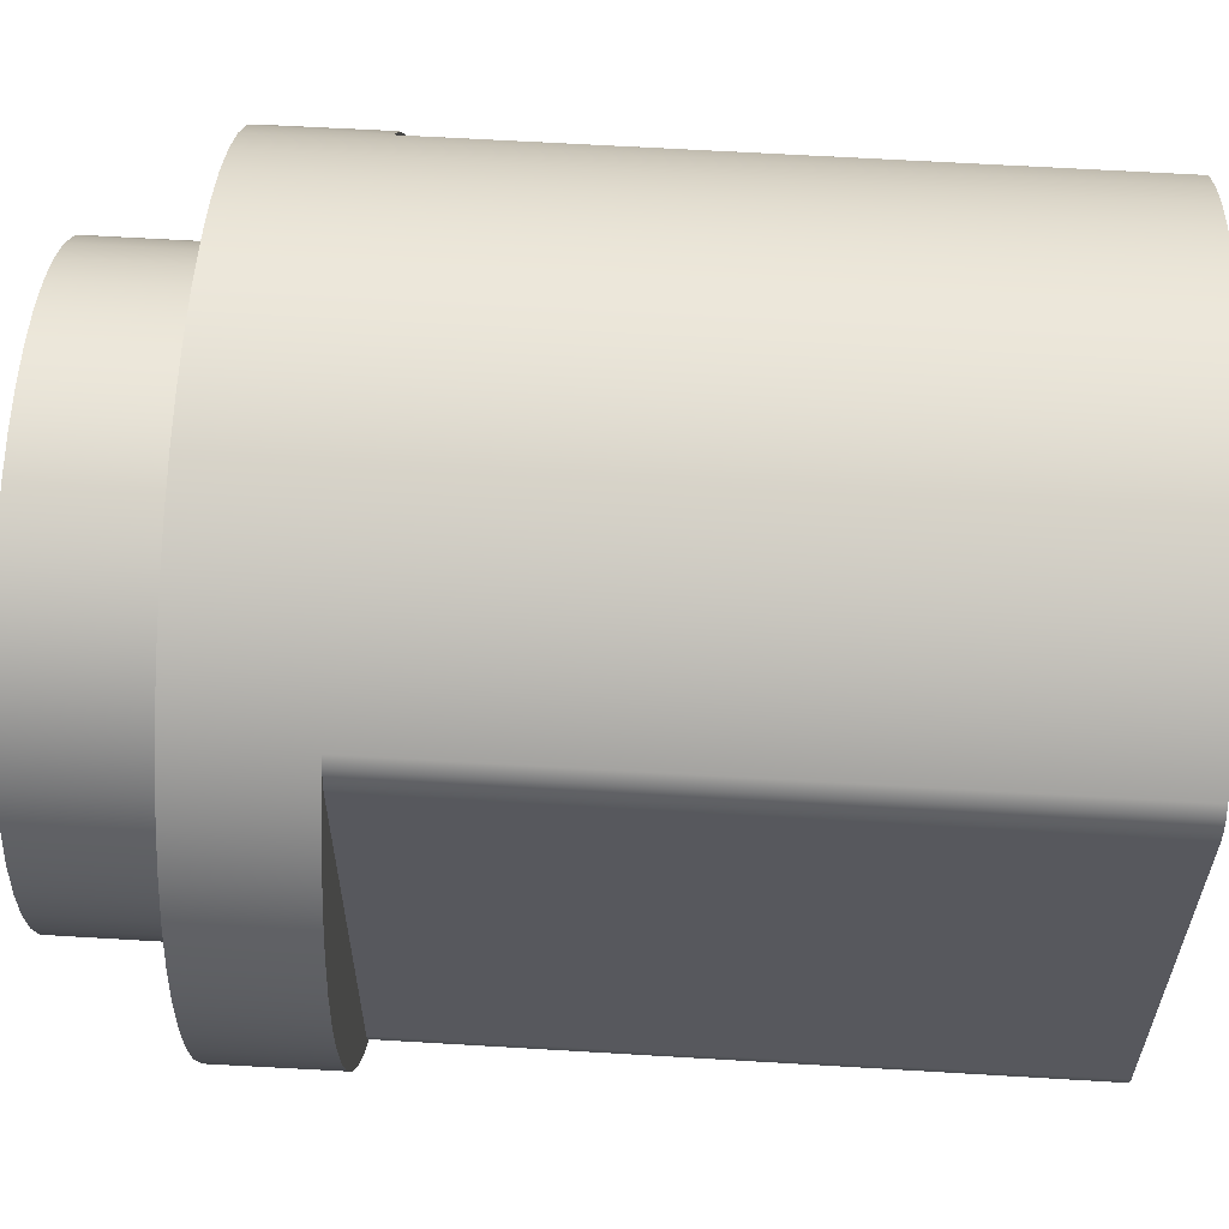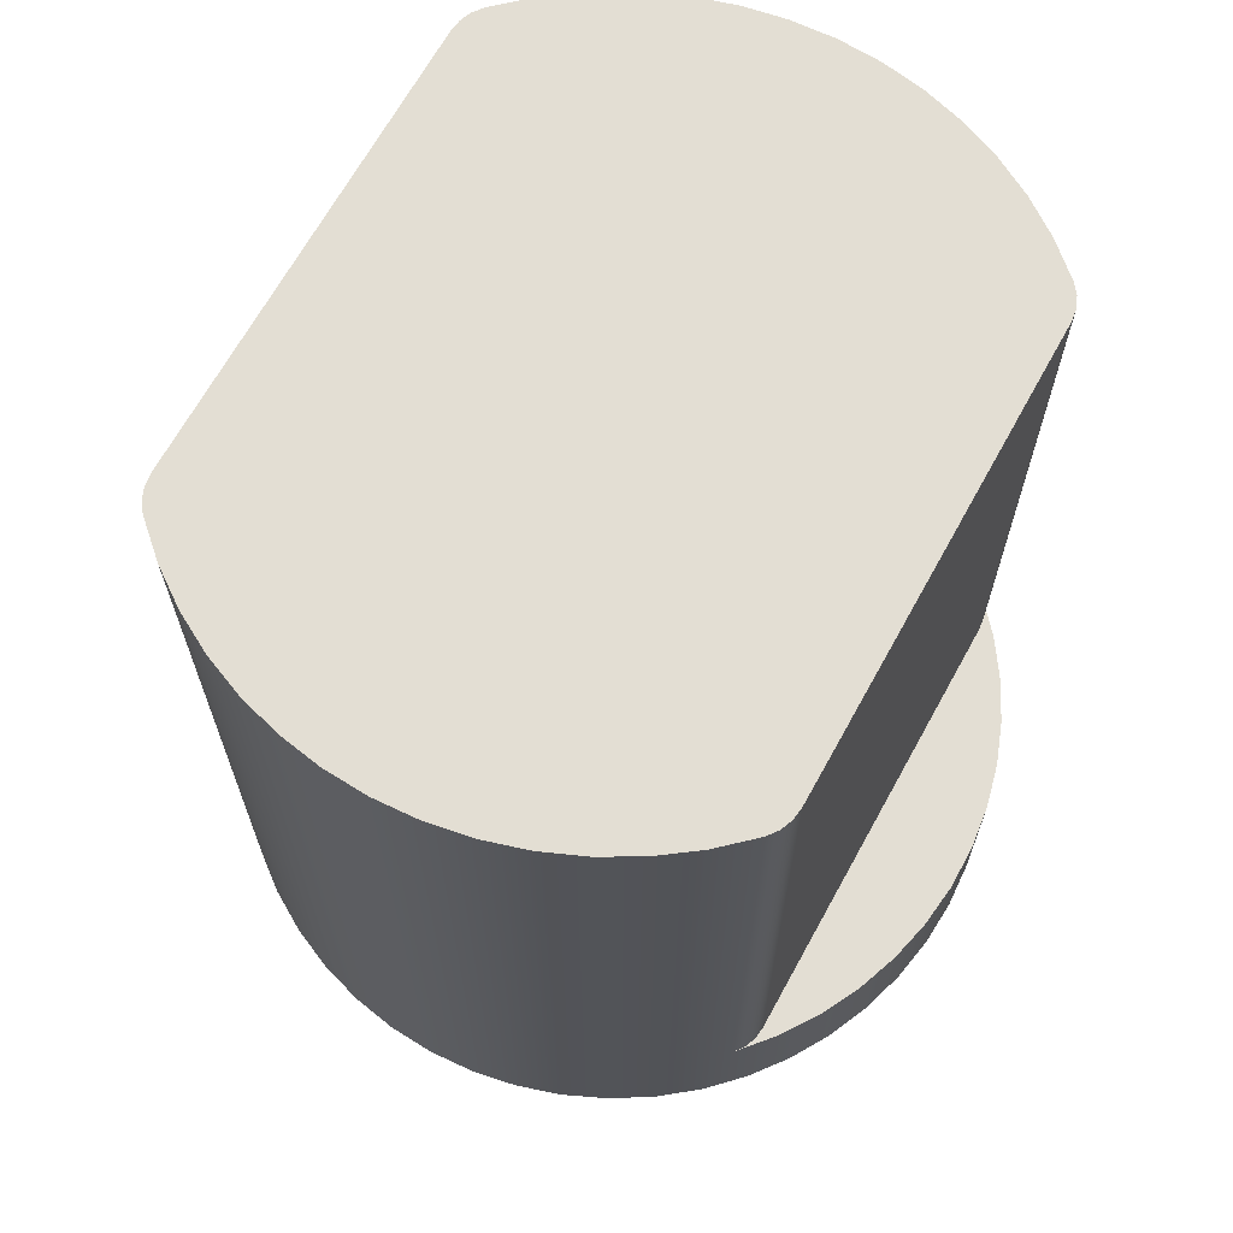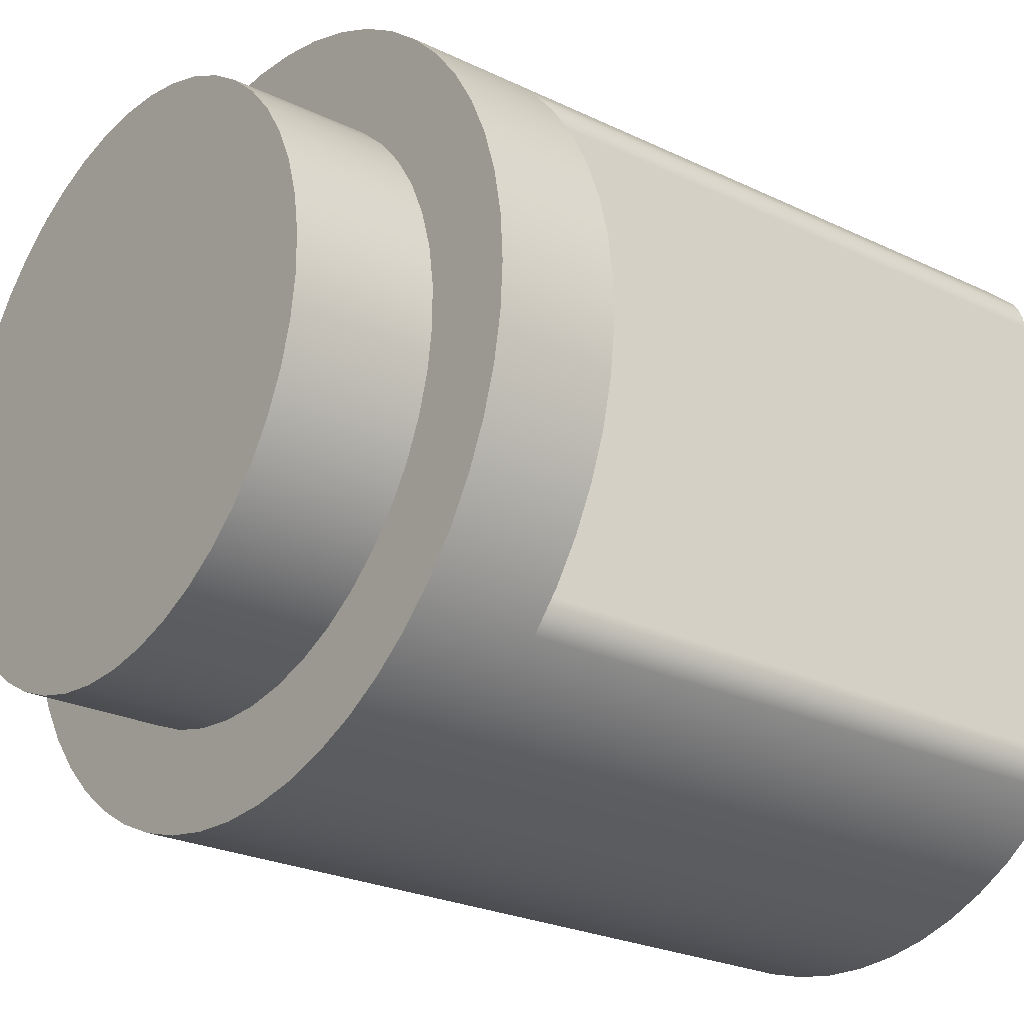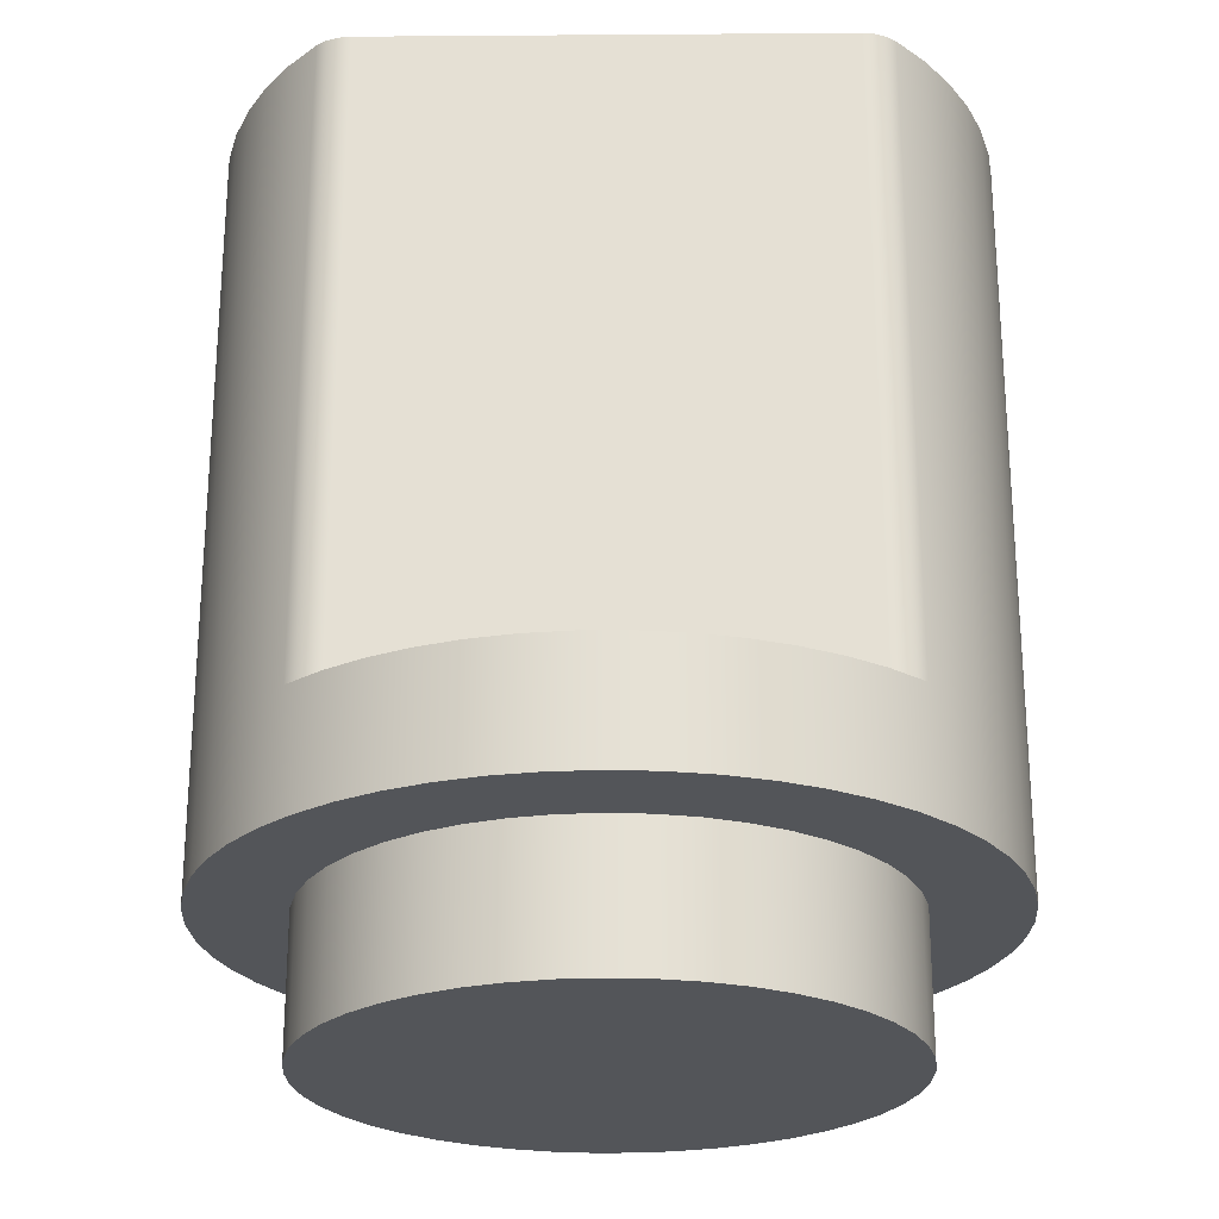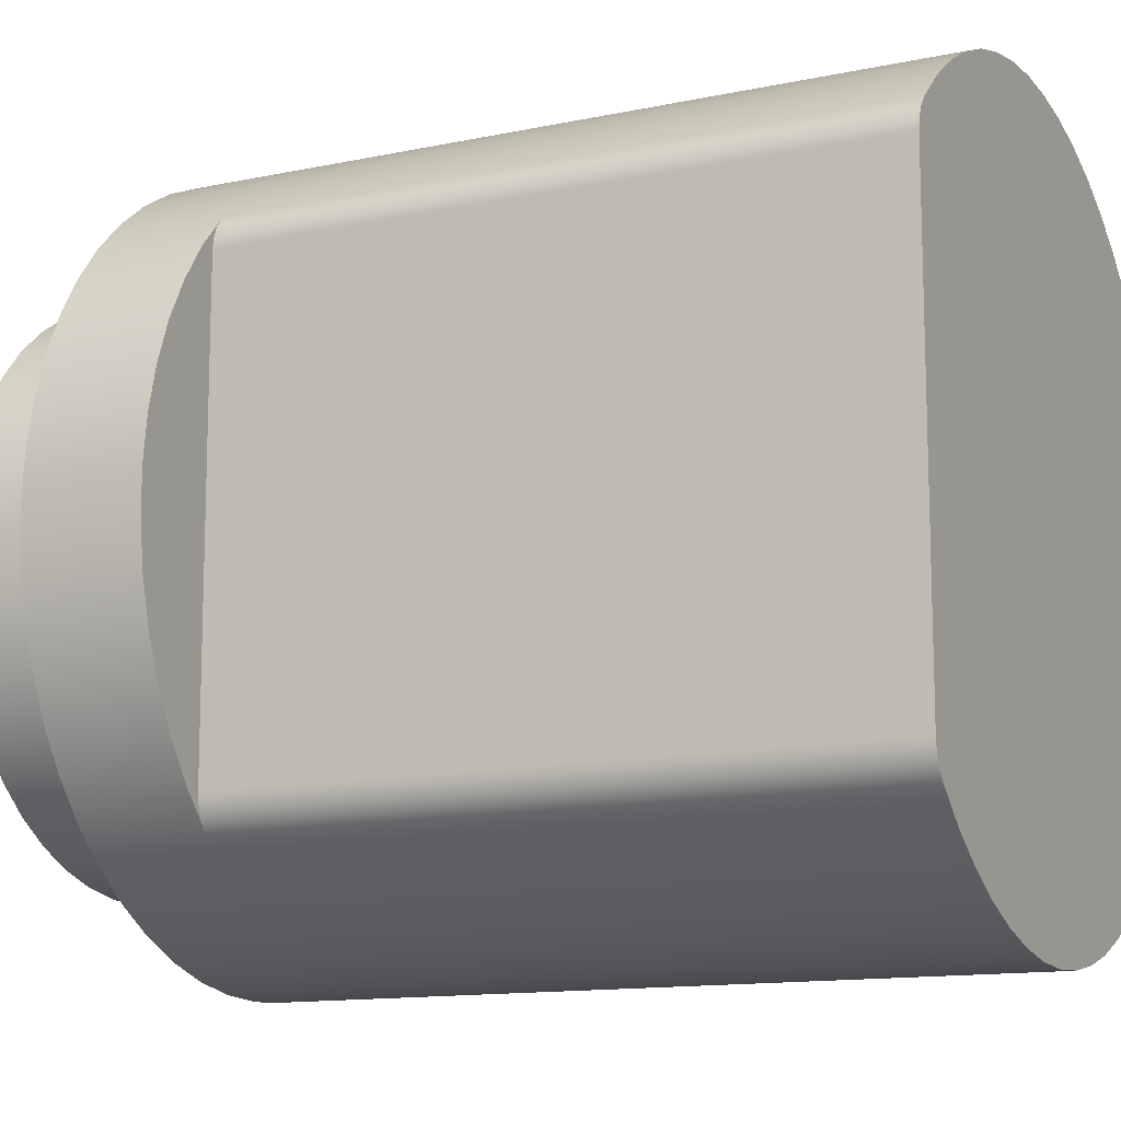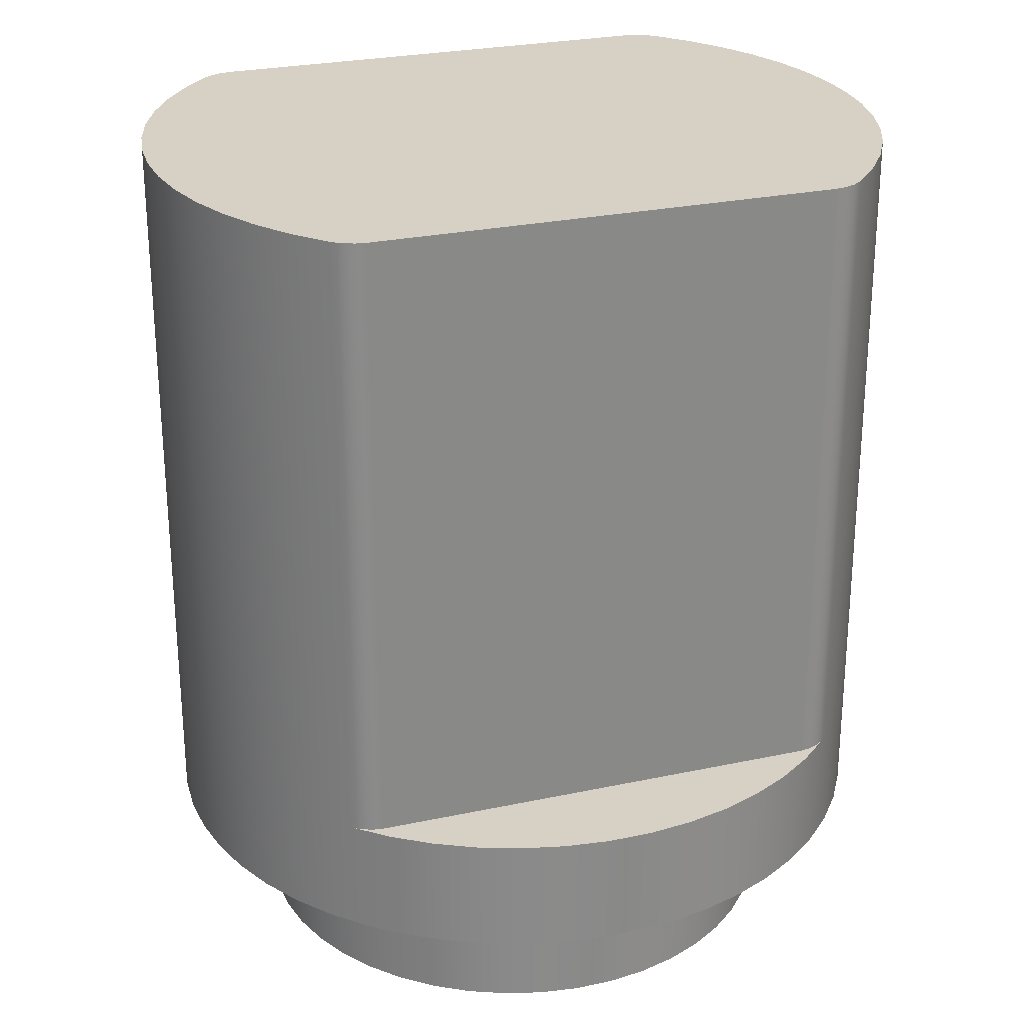
<metadata>
{"format":"obj","ext":"obj","renderer":"f3d","projection":"perspective","resolution":1024,"background":"white","views":[{"elev":61.1,"azim":93.5,"up":"+Z"},{"elev":67.2,"azim":28.8,"up":"+Y"},{"elev":-24.8,"azim":51.8,"up":"+Z"},{"elev":-24.4,"azim":-89.3,"up":"+Y"},{"elev":-12.7,"azim":116.4,"up":"+Z"},{"elev":26.7,"azim":71.5,"up":"+Y"}]}
</metadata>
<code>
g 實體1
v -4 1.45 0
v -3.993 2.7 -0.2384
v -3.993 2.7 0.2384
v -3.971 1.45 -0.4821
v -3.971 1.45 0.4821
v -3.936 2.7 -0.7118
v -3.936 2.7 0.7118
v -3.884 1.45 -0.9573
v -3.884 1.45 0.9573
v -3.824 2.7 -1.175
v -3.824 2.7 1.175
v -3.74 1.45 -1.418
v -3.74 1.45 1.418
v -3.657 2.7 -1.622
v -3.657 2.7 1.622
v -3.542 1.45 -1.859
v -3.542 1.45 1.859
v -3.438 2.7 -2.045
v -3.438 2.7 2.045
v -3.292 1.45 -2.272
v -3.292 1.45 2.272
v -3.17 2.7 -2.44
v -3.17 2.7 2.44
v -3 0 0
v -3 1.45 0
v -3 2.7 -2.449
v -3 2.7 2.449
v -3 9.4 -2.449
v -3 9.4 2.449
v -2.994 1.45 -2.652
v -2.994 1.45 2.652
v -2.983 2.7 -2.577
v -2.983 2.7 2.577
v -2.983 9.4 -2.577
v -2.983 9.4 2.577
v -2.971 0 -0.4175
v -2.971 0 0.4175
v -2.971 1.45 -0.4175
v -2.971 1.45 0.4175
v -2.935 2.7 -2.697
v -2.935 2.7 2.697
v -2.935 9.4 -2.697
v -2.935 9.4 2.697
v -2.884 0 -0.8269
v -2.884 0 0.8269
v -2.884 1.45 -0.8269
v -2.884 1.45 0.8269
v -2.857 2.7 -2.799
v -2.857 2.7 2.799
v -2.857 9.4 -2.799
v -2.857 9.4 2.799
v -2.741 0 -1.22
v -2.741 0 1.22
v -2.741 1.45 -1.22
v -2.741 1.45 1.22
v -2.652 1.45 -2.994
v -2.652 1.45 2.994
v -2.544 0 -1.59
v -2.544 0 1.59
v -2.544 1.45 -1.59
v -2.544 1.45 1.59
v -2.521 9.4 -3.105
v -2.521 9.4 3.105
v -2.298 0 -1.928
v -2.298 0 1.928
v -2.298 1.45 -1.928
v -2.298 1.45 1.928
v -2.272 1.45 -3.292
v -2.272 1.45 3.292
v -2.153 9.4 -3.371
v -2.153 9.4 3.371
v -2.007 0 -2.229
v -2.007 0 2.229
v -2.007 1.45 -2.229
v -2.007 1.45 2.229
v -1.859 1.45 -3.542
v -1.859 1.45 3.542
v -1.757 9.4 -3.594
v -1.757 9.4 3.594
v -1.678 0 -2.487
v -1.678 0 2.487
v -1.678 1.45 -2.487
v -1.678 1.45 2.487
v -1.418 1.45 -3.74
v -1.418 1.45 3.74
v -1.338 9.4 -3.77
v -1.338 9.4 3.77
v -1.315 0 -2.696
v -1.315 0 2.696
v -1.315 1.45 -2.696
v -1.315 1.45 2.696
v -0.9573 1.45 -3.884
v -0.9573 1.45 3.884
v -0.9271 0 -2.853
v -0.9271 0 2.853
v -0.9271 1.45 -2.853
v -0.9271 1.45 2.853
v -0.9014 9.4 -3.897
v -0.9014 9.4 3.897
v -0.5209 0 -2.954
v -0.5209 0 2.954
v -0.5209 1.45 -2.954
v -0.5209 1.45 2.954
v -0.4821 1.45 -3.971
v -0.4821 1.45 3.971
v -0.4537 9.4 -3.974
v -0.4537 9.4 3.974
v -0.1047 0 -2.998
v -0.1047 0 2.998
v -0.1047 1.45 -2.998
v -0.1047 1.45 2.998
v 0 1.45 -4
v 0 1.45 4
v 0 9.4 -4
v 0 9.4 4
v 0.3136 0 -2.984
v 0.3136 0 2.984
v 0.3136 1.45 -2.984
v 0.3136 1.45 2.984
v 0.4537 9.4 -3.974
v 0.4537 9.4 3.974
v 0.4821 1.45 -3.971
v 0.4821 1.45 3.971
v 0.7258 0 -2.911
v 0.7258 0 2.911
v 0.7258 1.45 -2.911
v 0.7258 1.45 2.911
v 0.9014 9.4 -3.897
v 0.9014 9.4 3.897
v 0.9573 1.45 -3.884
v 0.9573 1.45 3.884
v 1.124 0 -2.782
v 1.124 0 2.782
v 1.124 1.45 -2.782
v 1.124 1.45 2.782
v 1.338 9.4 -3.77
v 1.338 9.4 3.77
v 1.418 1.45 -3.74
v 1.418 1.45 3.74
v 1.5 0 -2.598
v 1.5 0 2.598
v 1.5 1.45 -2.598
v 1.5 1.45 2.598
v 1.757 9.4 -3.594
v 1.757 9.4 3.594
v 1.847 0 -2.364
v 1.847 0 2.364
v 1.847 1.45 -2.364
v 1.847 1.45 2.364
v 1.859 1.45 -3.542
v 1.859 1.45 3.542
v 2.153 9.4 -3.371
v 2.153 9.4 3.371
v 2.158 0 -2.084
v 2.158 0 2.084
v 2.158 1.45 -2.084
v 2.158 1.45 2.084
v 2.272 1.45 -3.292
v 2.272 1.45 3.292
v 2.427 0 -1.763
v 2.427 0 1.763
v 2.427 1.45 -1.763
v 2.427 1.45 1.763
v 2.521 9.4 -3.105
v 2.521 9.4 3.105
v 2.649 0 -1.408
v 2.649 0 1.408
v 2.649 1.45 -1.408
v 2.649 1.45 1.408
v 2.652 1.45 -2.994
v 2.652 1.45 2.994
v 2.819 0 -1.026
v 2.819 0 1.026
v 2.819 1.45 -1.026
v 2.819 1.45 1.026
v 2.857 2.7 -2.799
v 2.857 2.7 2.799
v 2.857 9.4 -2.799
v 2.857 9.4 2.799
v 2.934 0 -0.6237
v 2.934 0 0.6237
v 2.934 1.45 -0.6237
v 2.934 1.45 0.6237
v 2.935 2.7 -2.697
v 2.935 2.7 2.697
v 2.935 9.4 -2.697
v 2.935 9.4 2.697
v 2.983 2.7 -2.577
v 2.983 2.7 2.577
v 2.983 9.4 -2.577
v 2.983 9.4 2.577
v 2.993 0 -0.2093
v 2.993 0 0.2093
v 2.993 1.45 -0.2093
v 2.993 1.45 0.2093
v 2.994 1.45 -2.652
v 2.994 1.45 2.652
v 3 2.7 -2.449
v 3 2.7 2.449
v 3 9.4 -2.449
v 3 9.4 2.449
v 3.17 2.7 -2.44
v 3.17 2.7 2.44
v 3.292 1.45 -2.272
v 3.292 1.45 2.272
v 3.438 2.7 -2.045
v 3.438 2.7 2.045
v 3.542 1.45 -1.859
v 3.542 1.45 1.859
v 3.657 2.7 -1.622
v 3.657 2.7 1.622
v 3.74 1.45 -1.418
v 3.74 1.45 1.418
v 3.824 2.7 -1.175
v 3.824 2.7 1.175
v 3.884 1.45 -0.9573
v 3.884 1.45 0.9573
v 3.936 2.7 -0.7118
v 3.936 2.7 0.7118
v 3.971 1.45 -0.4821
v 3.971 1.45 0.4821
v 3.993 2.7 -0.2384
v 3.993 2.7 0.2384
v 4 1.45 0
f 51 43 49
f 49 43 41
f 41 43 33
f 33 43 35
f 33 35 29
f 29 27 33
f 220 222 224
f 224 222 223
f 224 223 221
f 221 223 219
f 221 219 217
f 217 219 215
f 217 215 213
f 213 215 211
f 213 211 209
f 209 211 207
f 209 207 205
f 205 207 203
f 205 203 197
f 197 203 177
f 197 177 171
f 171 177 179
f 171 179 165
f 222 220 218
f 218 220 216
f 218 216 214
f 214 216 212
f 214 212 210
f 210 212 208
f 210 208 206
f 206 208 204
f 206 204 202
f 202 204 196
f 202 196 176
f 176 196 170
f 176 170 178
f 178 170 164
f 164 170 158
f 164 158 152
f 152 158 150
f 152 150 144
f 144 150 138
f 144 138 136
f 136 138 130
f 136 130 128
f 128 130 122
f 128 122 120
f 120 122 112
f 120 112 114
f 114 112 106
f 106 112 104
f 106 104 98
f 98 104 92
f 98 92 86
f 86 92 84
f 86 84 78
f 78 84 76
f 78 76 70
f 70 76 68
f 70 68 62
f 62 68 56
f 62 56 50
f 50 56 48
f 48 56 30
f 48 30 22
f 22 30 20
f 22 20 18
f 18 20 16
f 18 16 14
f 14 16 12
f 14 12 10
f 10 12 8
f 10 8 6
f 6 8 4
f 6 4 2
f 2 4 1
f 2 1 3
f 3 1 5
f 3 5 7
f 7 5 9
f 7 9 11
f 11 9 13
f 11 13 15
f 15 13 17
f 15 17 19
f 19 17 21
f 19 21 23
f 23 21 31
f 23 31 49
f 49 31 57
f 49 57 51
f 51 57 63
f 63 57 69
f 63 69 71
f 71 69 77
f 71 77 79
f 79 77 85
f 79 85 87
f 87 85 93
f 87 93 99
f 99 93 105
f 99 105 107
f 107 105 113
f 107 113 115
f 115 113 121
f 121 113 123
f 121 123 129
f 129 123 131
f 129 131 137
f 137 131 139
f 137 139 145
f 145 139 151
f 145 151 153
f 153 151 159
f 153 159 165
f 165 159 171
f 28 34 26
f 26 34 32
f 32 34 40
f 40 34 42
f 40 42 50
f 50 48 40
f 29 28 27
f 27 28 26
f 201 191 199
f 199 191 189
f 189 191 185
f 185 191 187
f 185 187 179
f 179 177 185
f 199 198 201
f 201 198 200
f 178 186 176
f 176 186 184
f 184 186 188
f 188 186 190
f 188 190 200
f 200 198 188
f 35 43 29
f 29 43 51
f 29 51 63
f 63 71 29
f 29 71 78
f 29 78 70
f 71 79 78
f 78 79 86
f 86 79 87
f 86 87 98
f 98 87 99
f 98 99 106
f 106 99 107
f 106 107 114
f 114 107 115
f 114 115 120
f 120 115 121
f 120 121 128
f 128 121 129
f 128 129 136
f 136 129 137
f 136 137 144
f 144 137 145
f 144 145 152
f 152 145 200
f 152 200 164
f 164 200 178
f 178 200 186
f 186 200 190
f 145 153 200
f 200 153 201
f 201 153 165
f 201 165 179
f 179 187 201
f 201 187 191
f 29 70 28
f 28 70 62
f 28 62 50
f 50 42 28
f 28 42 34
f 199 218 198
f 198 218 214
f 198 214 210
f 189 203 199
f 199 203 207
f 199 207 211
f 189 185 203
f 203 185 177
f 211 215 199
f 199 215 219
f 199 219 223
f 223 222 199
f 199 222 218
f 210 206 198
f 198 206 202
f 198 202 188
f 188 202 184
f 184 202 176
f 26 2 27
f 27 2 3
f 27 3 7
f 32 22 26
f 26 22 18
f 26 18 14
f 32 40 22
f 22 40 48
f 14 10 26
f 26 10 6
f 26 6 2
f 7 11 27
f 27 11 15
f 27 15 19
f 19 23 27
f 27 23 33
f 33 23 41
f 41 23 49
f 221 195 224
f 224 195 194
f 224 194 220
f 220 194 182
f 220 182 216
f 216 182 174
f 216 174 212
f 212 174 168
f 212 168 208
f 208 168 204
f 204 168 162
f 204 162 196
f 196 162 156
f 196 156 170
f 170 156 148
f 170 148 158
f 158 148 142
f 158 142 150
f 150 142 134
f 150 134 138
f 138 134 126
f 138 126 130
f 130 126 122
f 122 126 118
f 122 118 112
f 112 118 110
f 112 110 104
f 104 110 102
f 104 102 92
f 92 102 96
f 92 96 84
f 84 96 90
f 84 90 76
f 76 90 82
f 76 82 68
f 68 82 74
f 68 74 56
f 56 74 30
f 30 74 66
f 30 66 20
f 20 66 60
f 20 60 16
f 16 60 54
f 16 54 12
f 12 54 46
f 12 46 8
f 8 46 38
f 8 38 4
f 4 38 25
f 4 25 1
f 1 25 5
f 5 25 39
f 5 39 9
f 9 39 47
f 9 47 13
f 13 47 55
f 13 55 17
f 17 55 61
f 17 61 21
f 21 61 67
f 21 67 31
f 31 67 75
f 31 75 57
f 57 75 69
f 69 75 83
f 69 83 77
f 77 83 91
f 77 91 85
f 85 91 97
f 85 97 93
f 93 97 103
f 93 103 105
f 105 103 111
f 105 111 113
f 113 111 119
f 113 119 123
f 123 119 127
f 123 127 131
f 131 127 139
f 139 127 135
f 139 135 151
f 151 135 143
f 151 143 159
f 159 143 149
f 159 149 171
f 171 149 157
f 171 157 197
f 197 157 163
f 197 163 205
f 205 163 169
f 205 169 209
f 209 169 213
f 213 169 175
f 213 175 217
f 217 175 183
f 217 183 221
f 221 183 195
f 38 36 25
f 25 36 24
f 25 24 39
f 39 24 37
f 39 37 47
f 47 37 45
f 47 45 55
f 55 45 53
f 55 53 61
f 61 53 59
f 61 59 67
f 67 59 65
f 67 65 75
f 75 65 73
f 75 73 83
f 83 73 81
f 83 81 91
f 91 81 89
f 91 89 97
f 97 89 95
f 97 95 103
f 103 95 101
f 103 101 111
f 111 101 109
f 111 109 119
f 119 109 117
f 119 117 127
f 127 117 125
f 127 125 135
f 135 125 133
f 135 133 143
f 143 133 141
f 143 141 149
f 149 141 147
f 149 147 157
f 157 147 155
f 157 155 163
f 163 155 161
f 163 161 169
f 169 161 167
f 169 167 175
f 175 167 173
f 175 173 183
f 183 173 181
f 183 181 195
f 195 181 193
f 195 193 194
f 194 193 192
f 194 192 182
f 182 192 180
f 182 180 174
f 174 180 172
f 174 172 168
f 168 172 166
f 168 166 162
f 162 166 160
f 162 160 156
f 156 160 154
f 156 154 148
f 148 154 146
f 148 146 142
f 142 146 140
f 142 140 134
f 134 140 132
f 134 132 126
f 126 132 124
f 126 124 118
f 118 124 116
f 118 116 110
f 110 116 108
f 110 108 102
f 102 108 100
f 102 100 96
f 96 100 94
f 96 94 90
f 90 94 88
f 90 88 82
f 82 88 80
f 82 80 74
f 74 80 72
f 74 72 66
f 66 72 64
f 66 64 60
f 60 64 58
f 60 58 54
f 54 58 52
f 54 52 46
f 46 52 44
f 46 44 38
f 38 44 36
f 24 36 37
f 37 36 45
f 45 36 44
f 45 44 53
f 53 44 52
f 53 52 59
f 59 52 58
f 59 58 65
f 65 58 64
f 65 64 73
f 73 64 72
f 73 72 81
f 81 72 80
f 81 80 89
f 89 80 88
f 89 88 95
f 95 88 94
f 95 94 101
f 101 94 100
f 101 100 109
f 109 100 108
f 109 108 117
f 117 108 116
f 117 116 125
f 125 116 124
f 125 124 133
f 133 124 132
f 133 132 141
f 141 132 140
f 141 140 147
f 147 140 146
f 147 146 155
f 155 146 154
f 155 154 161
f 161 154 160
f 161 160 167
f 167 160 166
f 167 166 173
f 173 166 172
f 173 172 181
f 181 172 180
f 181 180 193
f 193 180 192

</code>
